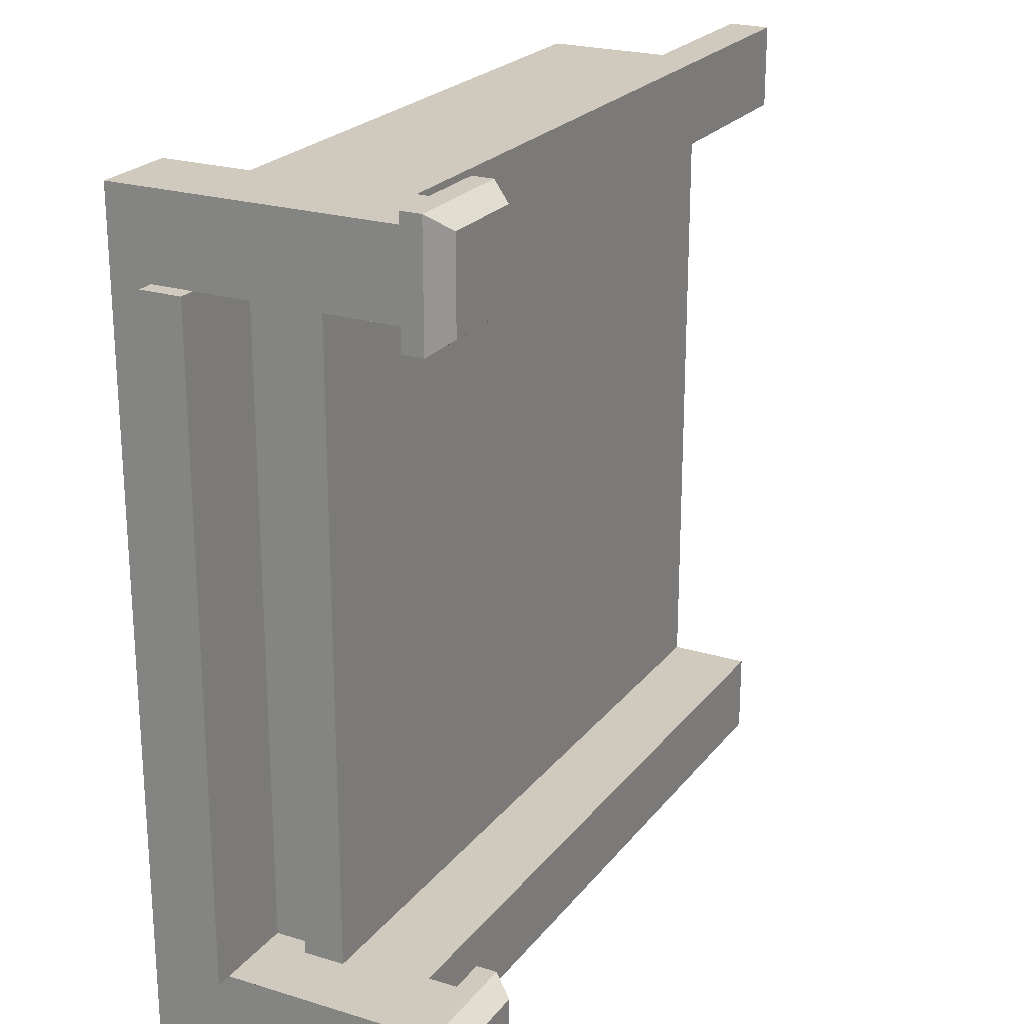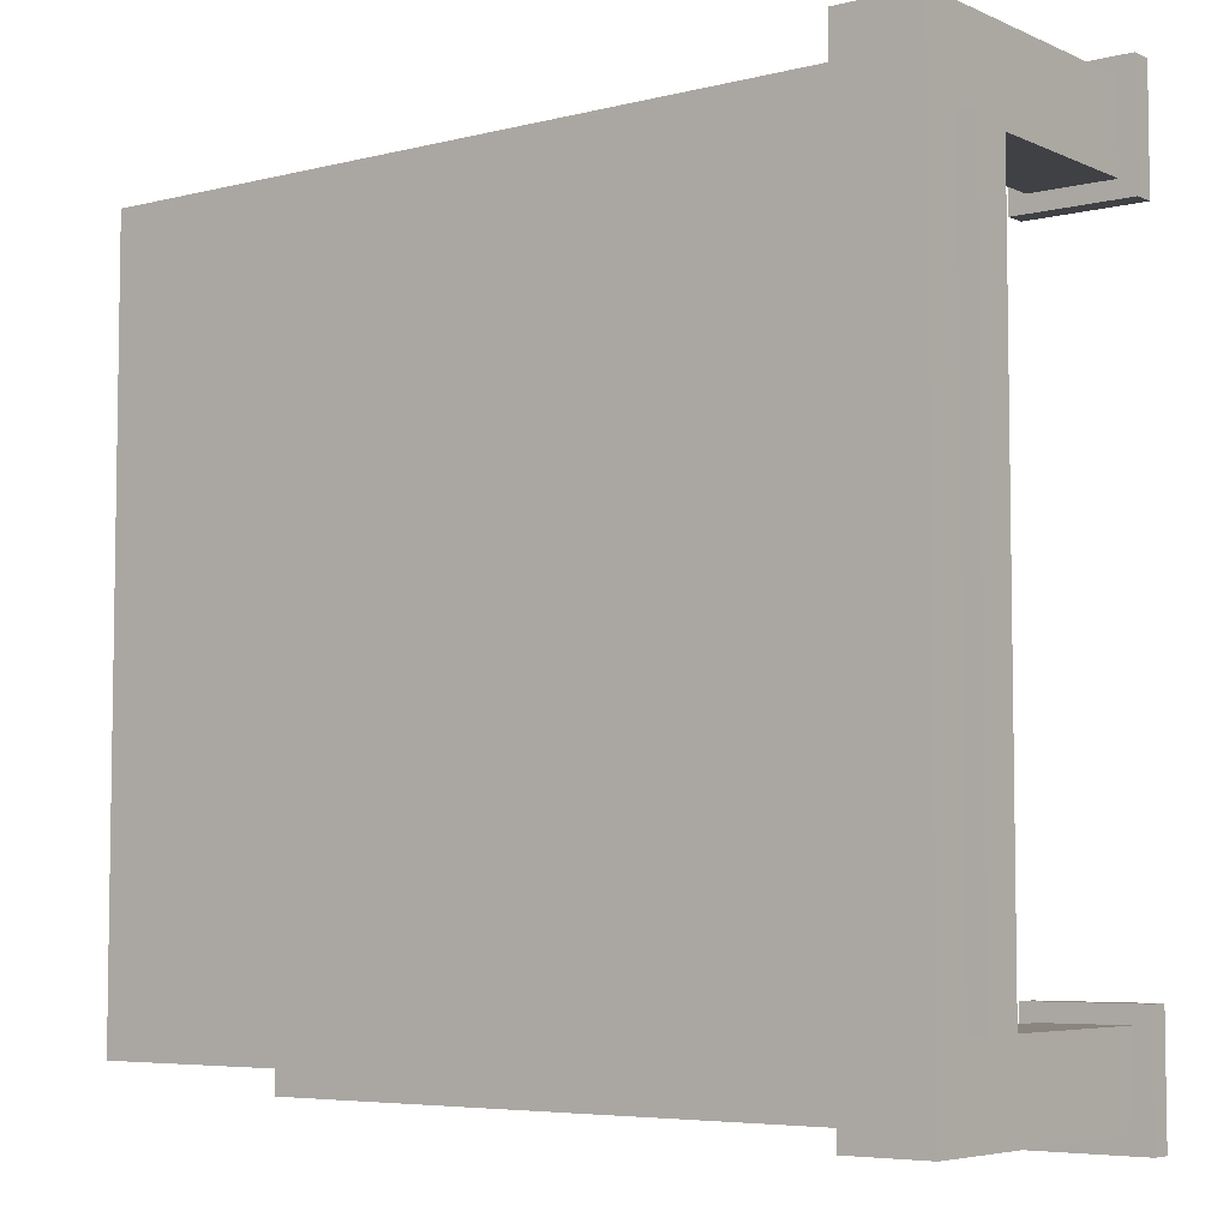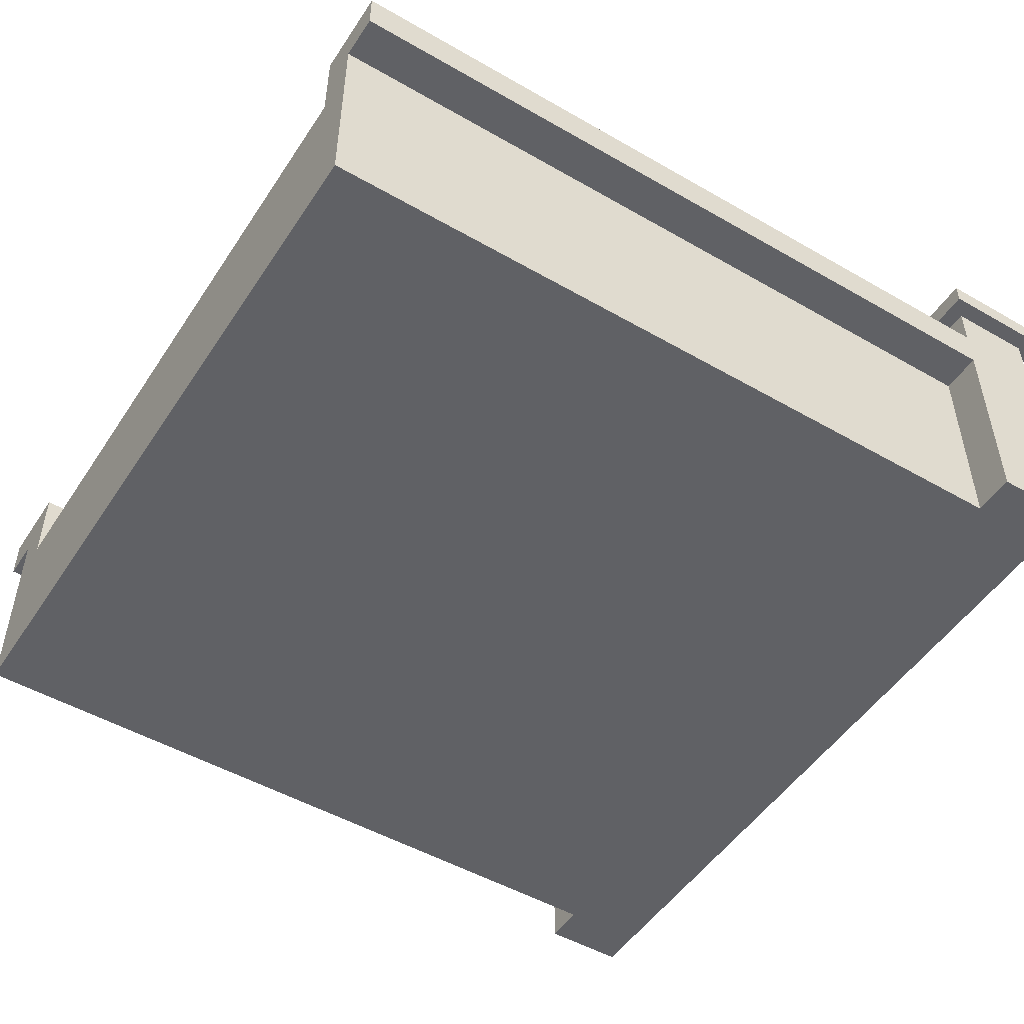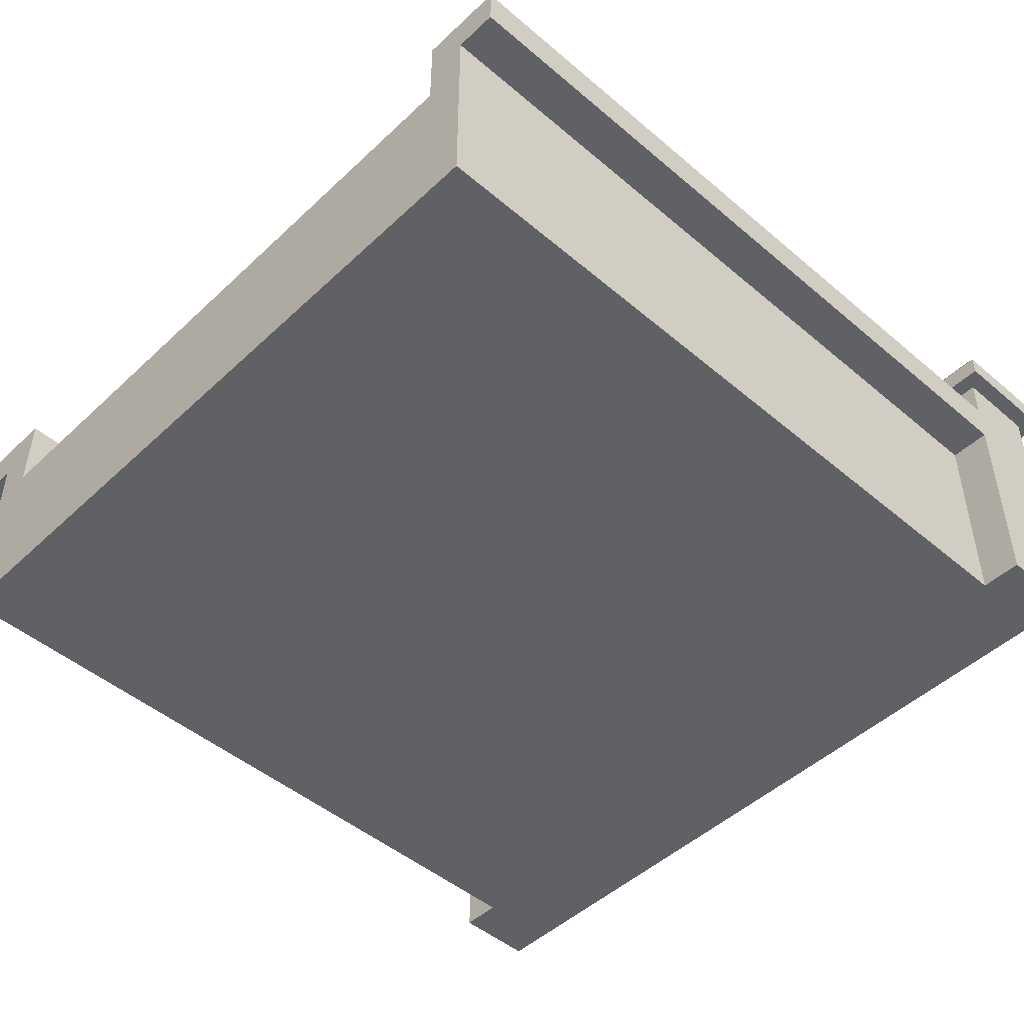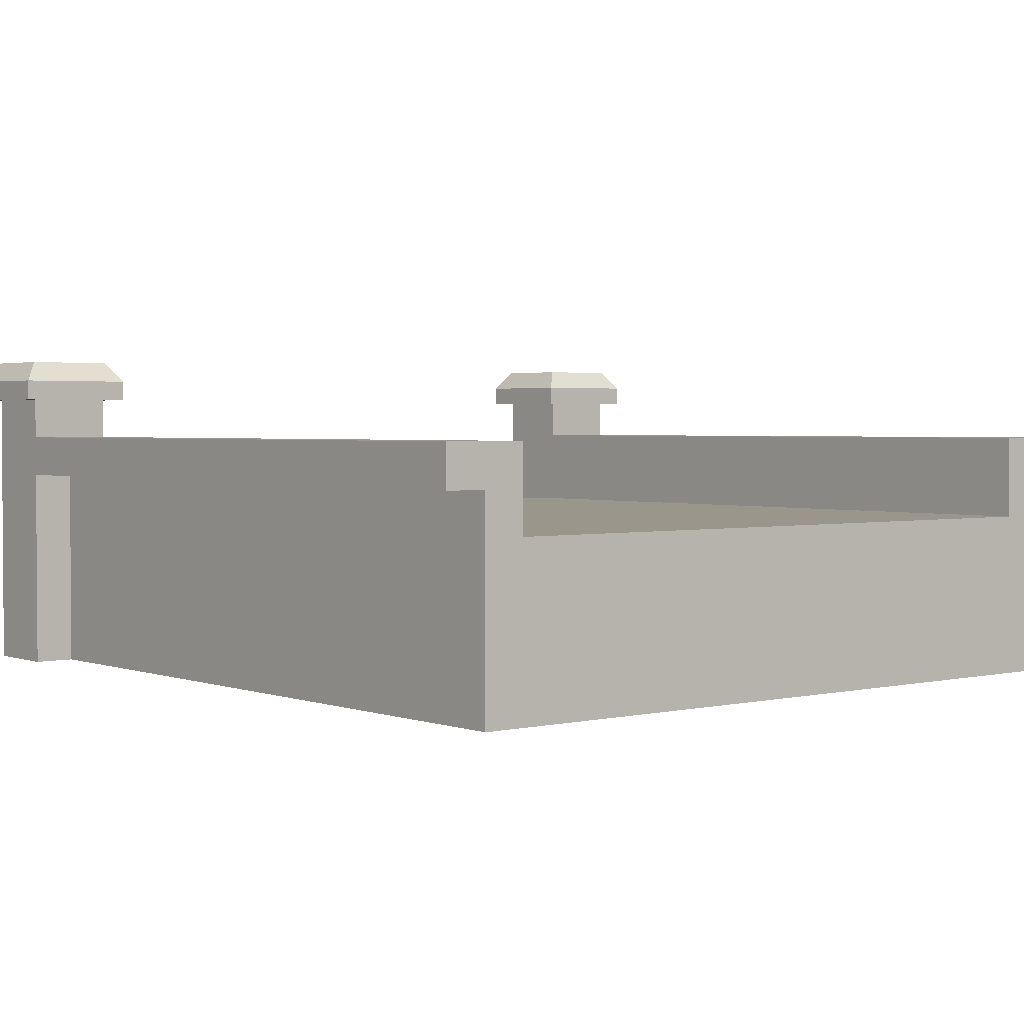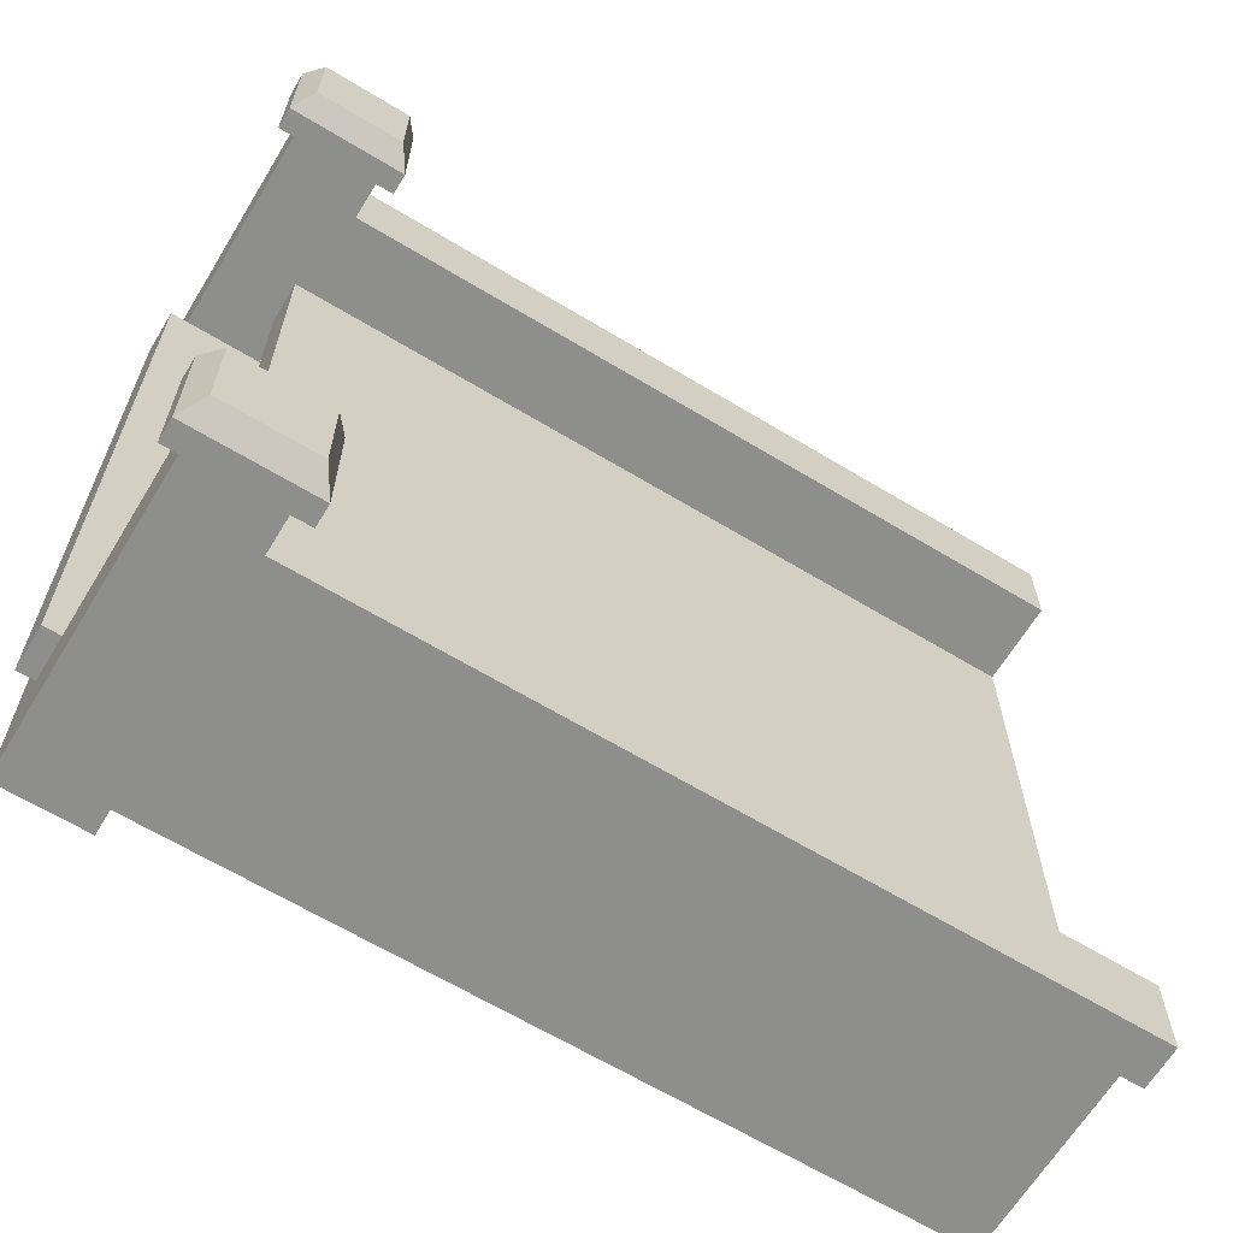
<metadata>
{"format":"obj","ext":"obj","renderer":"f3d","projection":"perspective","resolution":1024,"background":"white","views":[{"elev":22.8,"azim":117.7,"up":"+Z"},{"elev":-5.6,"azim":37.4,"up":"+Z"},{"elev":-50.2,"azim":-32.3,"up":"+Y"},{"elev":-47.8,"azim":-43.6,"up":"+Y"},{"elev":2.3,"azim":-129.1,"up":"+Y"},{"elev":-64.9,"azim":148.7,"up":"+Z"}]}
</metadata>
<code>
o bridge_side_stone
v 4 2.8 -3.2
v 4 0 -4
v 4 2.8 -4
v 4 0.4 -3.2
v 4 0.8 -3.2
v 4 -0 4
v 4 0.4 3.2
v 4 0.8 3.2
v 4 2.8 4
v 4 2.8 3.2
v 3.2 2.4 -4
v -4 2.4 -3.2
v 3.2 2.4 -3.2
v -4 2.4 -4
v 3.2 0 -3.6
v 3.2 2 -4
v 3.2 0 -4
v 3.2 2 -3.6
v 3.2 1.2 -3.6
v 3.2 1.2 3.6
v -4 2 3.6
v -4 1.2 3.6
v 3.2 2 3.6
v -4 2 -3.6
v -4 2 -4
v 3.2 2.8 -4
v 3.2 2.8 -3.2
v -4 -0 3.6
v -4 1.2 -3.6
v -4 0 -3.6
v -4 1.6 -3.2
v -4 1.6 3.2
v -4 2.4 3.2
v -4 2.4 4
v -4 2 4
v 3.2 2 4
v 4.16 2.8 4.16
v 4.16 2.8 3.04
v 3.04 2.8 4.16
v 3.2 2.8 4
v 3.2 2.8 3.2
v 3.04 2.8 3.04
v 3.2 -0 4
v 3.2 -0 3.6
v 3.2 1.2 3.2
v 3.2 0.8 -3.2
v 3.2 1.2 -3.2
v 3.2 0.8 3.2
v 3.2 2.4 4
v 3.2 2.4 3.2
v 3.36 1.2 -3.2
v 3.36 1.6 -3.2
v 3.36 1.2 3.2
v 3.36 1.6 3.2
v 4.16 2.8 -3.04
v 4.16 2.8 -4.16
v 3.04 2.8 -3.04
v 3.04 2.8 -4.16
v 4.16 0.4 -3.2
v 4.16 0.8 -3.2
v 4.16 0.8 3.2
v 4.16 0.4 3.2
v 4.16 3 -3.04
v 3.04 3 -3.04
v 3.04 3 -4.16
v 4.16 3 -4.16
v 4.02 3.2 -3.18
v 3.18 3.2 -3.18
v 3.04 3 3.04
v 3.04 3 4.16
v 4.02 3.2 3.18
v 4.16 3 4.16
v 4.16 3 3.04
v 4.02 3.2 4.02
v 3.18 3.2 3.18
v 3.18 3.2 4.02
v 4.02 3.2 -4.02
v 3.18 3.2 -4.02
f 1 2 3
f 2 1 4
f 4 1 5
f 4 6 2
f 6 4 7
f 6 7 8
f 6 8 9
f 9 8 10
f 11 12 13
f 12 11 14
f 15 16 17
f 16 15 18
f 18 15 19
f 20 21 22
f 21 20 23
f 24 16 18
f 16 24 25
f 13 26 11
f 26 13 27
f 28 29 30
f 29 28 31
f 29 31 24
f 31 28 32
f 21 32 28
f 21 33 32
f 33 21 34
f 21 28 22
f 34 21 35
f 12 24 31
f 12 25 24
f 25 12 14
f 35 23 36
f 23 35 21
f 37 9 38
f 9 37 39
f 9 39 40
f 40 39 41
f 10 38 9
f 38 10 42
f 42 10 41
f 42 41 39
f 43 20 44
f 20 43 23
f 23 43 36
f 14 16 25
f 16 14 11
f 3 16 11
f 2 16 3
f 16 2 17
f 3 11 26
f 45 46 47
f 46 45 48
f 33 49 50
f 49 33 34
f 5 47 46
f 47 5 51
f 1 51 5
f 51 1 52
f 52 1 13
f 52 13 31
f 13 1 27
f 12 31 13
f 49 41 50
f 41 49 40
f 28 15 44
f 15 28 30
f 2 44 15
f 2 43 44
f 43 2 6
f 2 15 17
f 45 8 48
f 8 45 53
f 53 10 8
f 10 53 54
f 10 54 50
f 50 54 32
f 50 32 33
f 10 50 41
f 9 43 6
f 43 9 36
f 36 9 49
f 36 49 34
f 49 9 40
f 34 35 36
f 29 18 19
f 18 29 24
f 55 1 56
f 1 55 57
f 1 57 27
f 27 57 26
f 3 56 1
f 56 3 58
f 58 3 26
f 58 26 57
f 31 54 52
f 54 31 32
f 54 51 52
f 51 54 53
f 29 15 30
f 15 29 19
f 5 59 4
f 59 5 60
f 5 61 60
f 61 5 8
f 8 5 46
f 8 46 48
f 44 22 28
f 22 44 20
f 7 59 62
f 59 7 4
f 61 59 60
f 59 61 62
f 63 57 55
f 57 63 64
f 65 56 58
f 56 65 66
f 57 65 58
f 65 57 64
f 45 51 53
f 51 45 47
f 61 7 62
f 7 61 8
f 67 64 63
f 64 67 68
f 63 56 66
f 56 63 55
f 39 69 42
f 69 39 70
f 71 72 73
f 72 71 74
f 70 75 69
f 75 70 76
f 72 39 37
f 39 72 70
f 77 68 67
f 68 77 78
f 78 66 65
f 66 78 77
f 64 78 65
f 78 64 68
f 69 38 42
f 38 69 73
f 77 63 66
f 63 77 67
f 74 70 72
f 70 74 76
f 72 38 73
f 38 72 37
f 75 73 69
f 73 75 71
f 71 76 74
f 76 71 75

</code>
